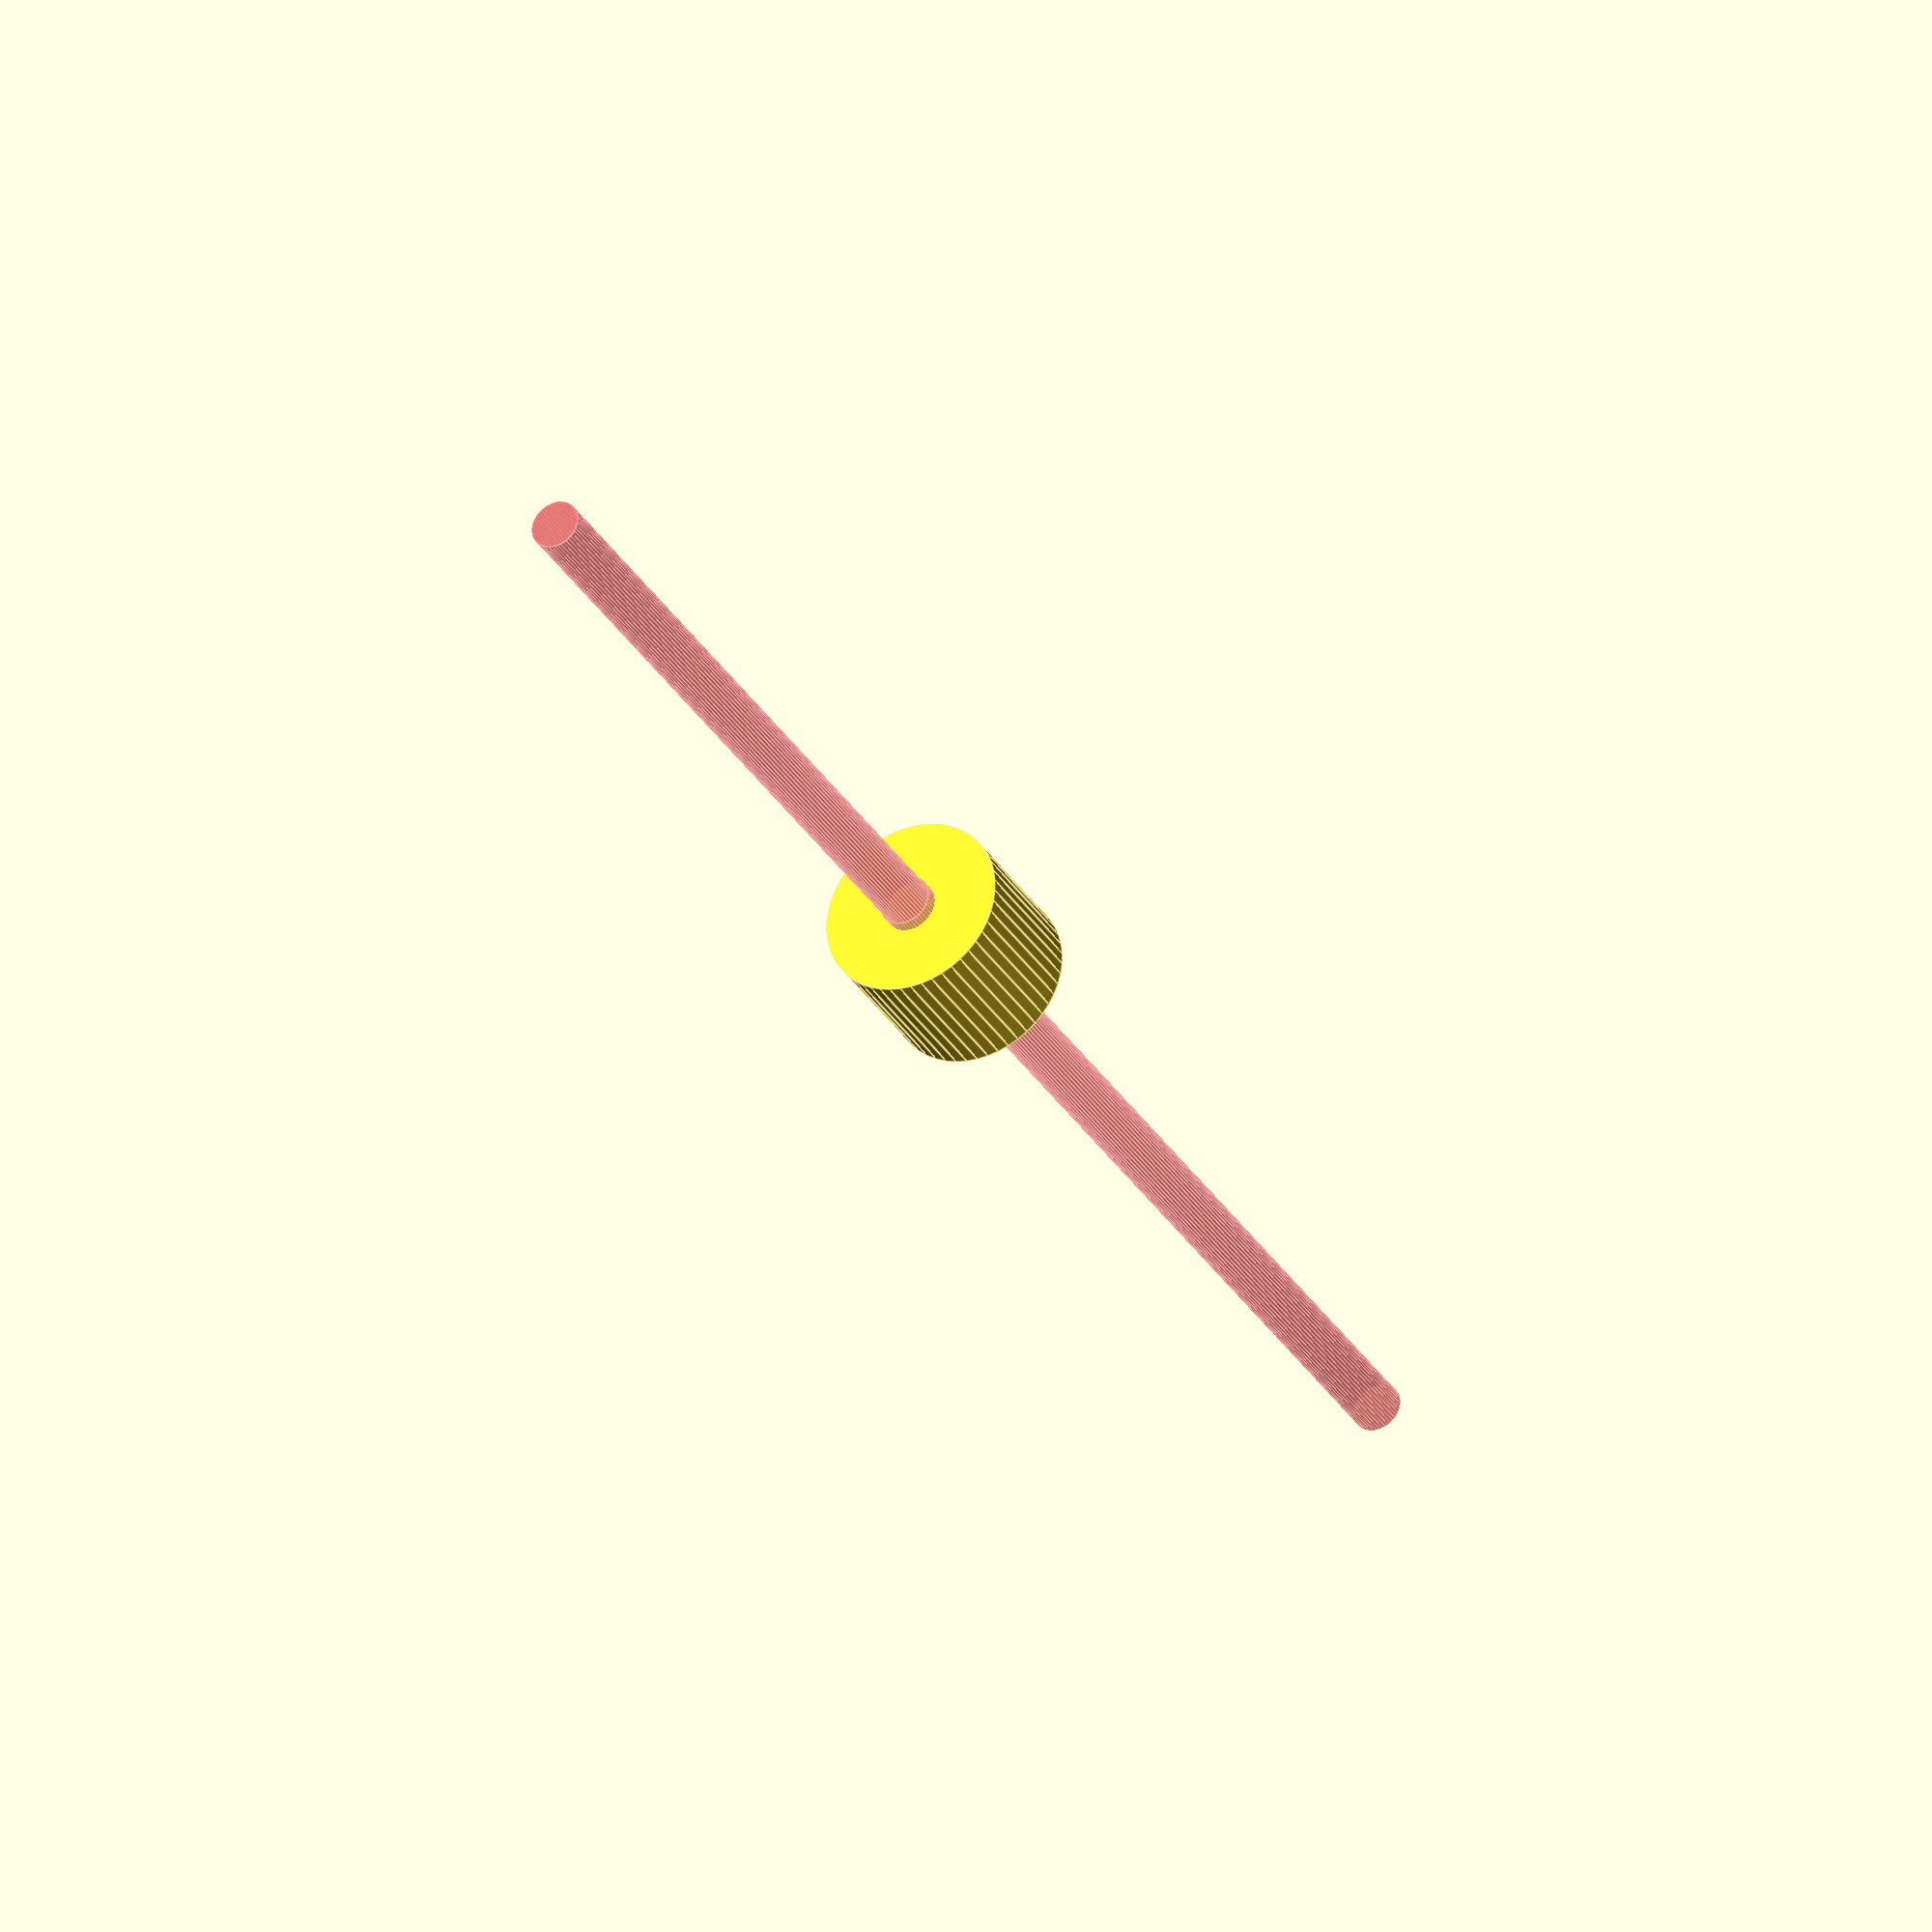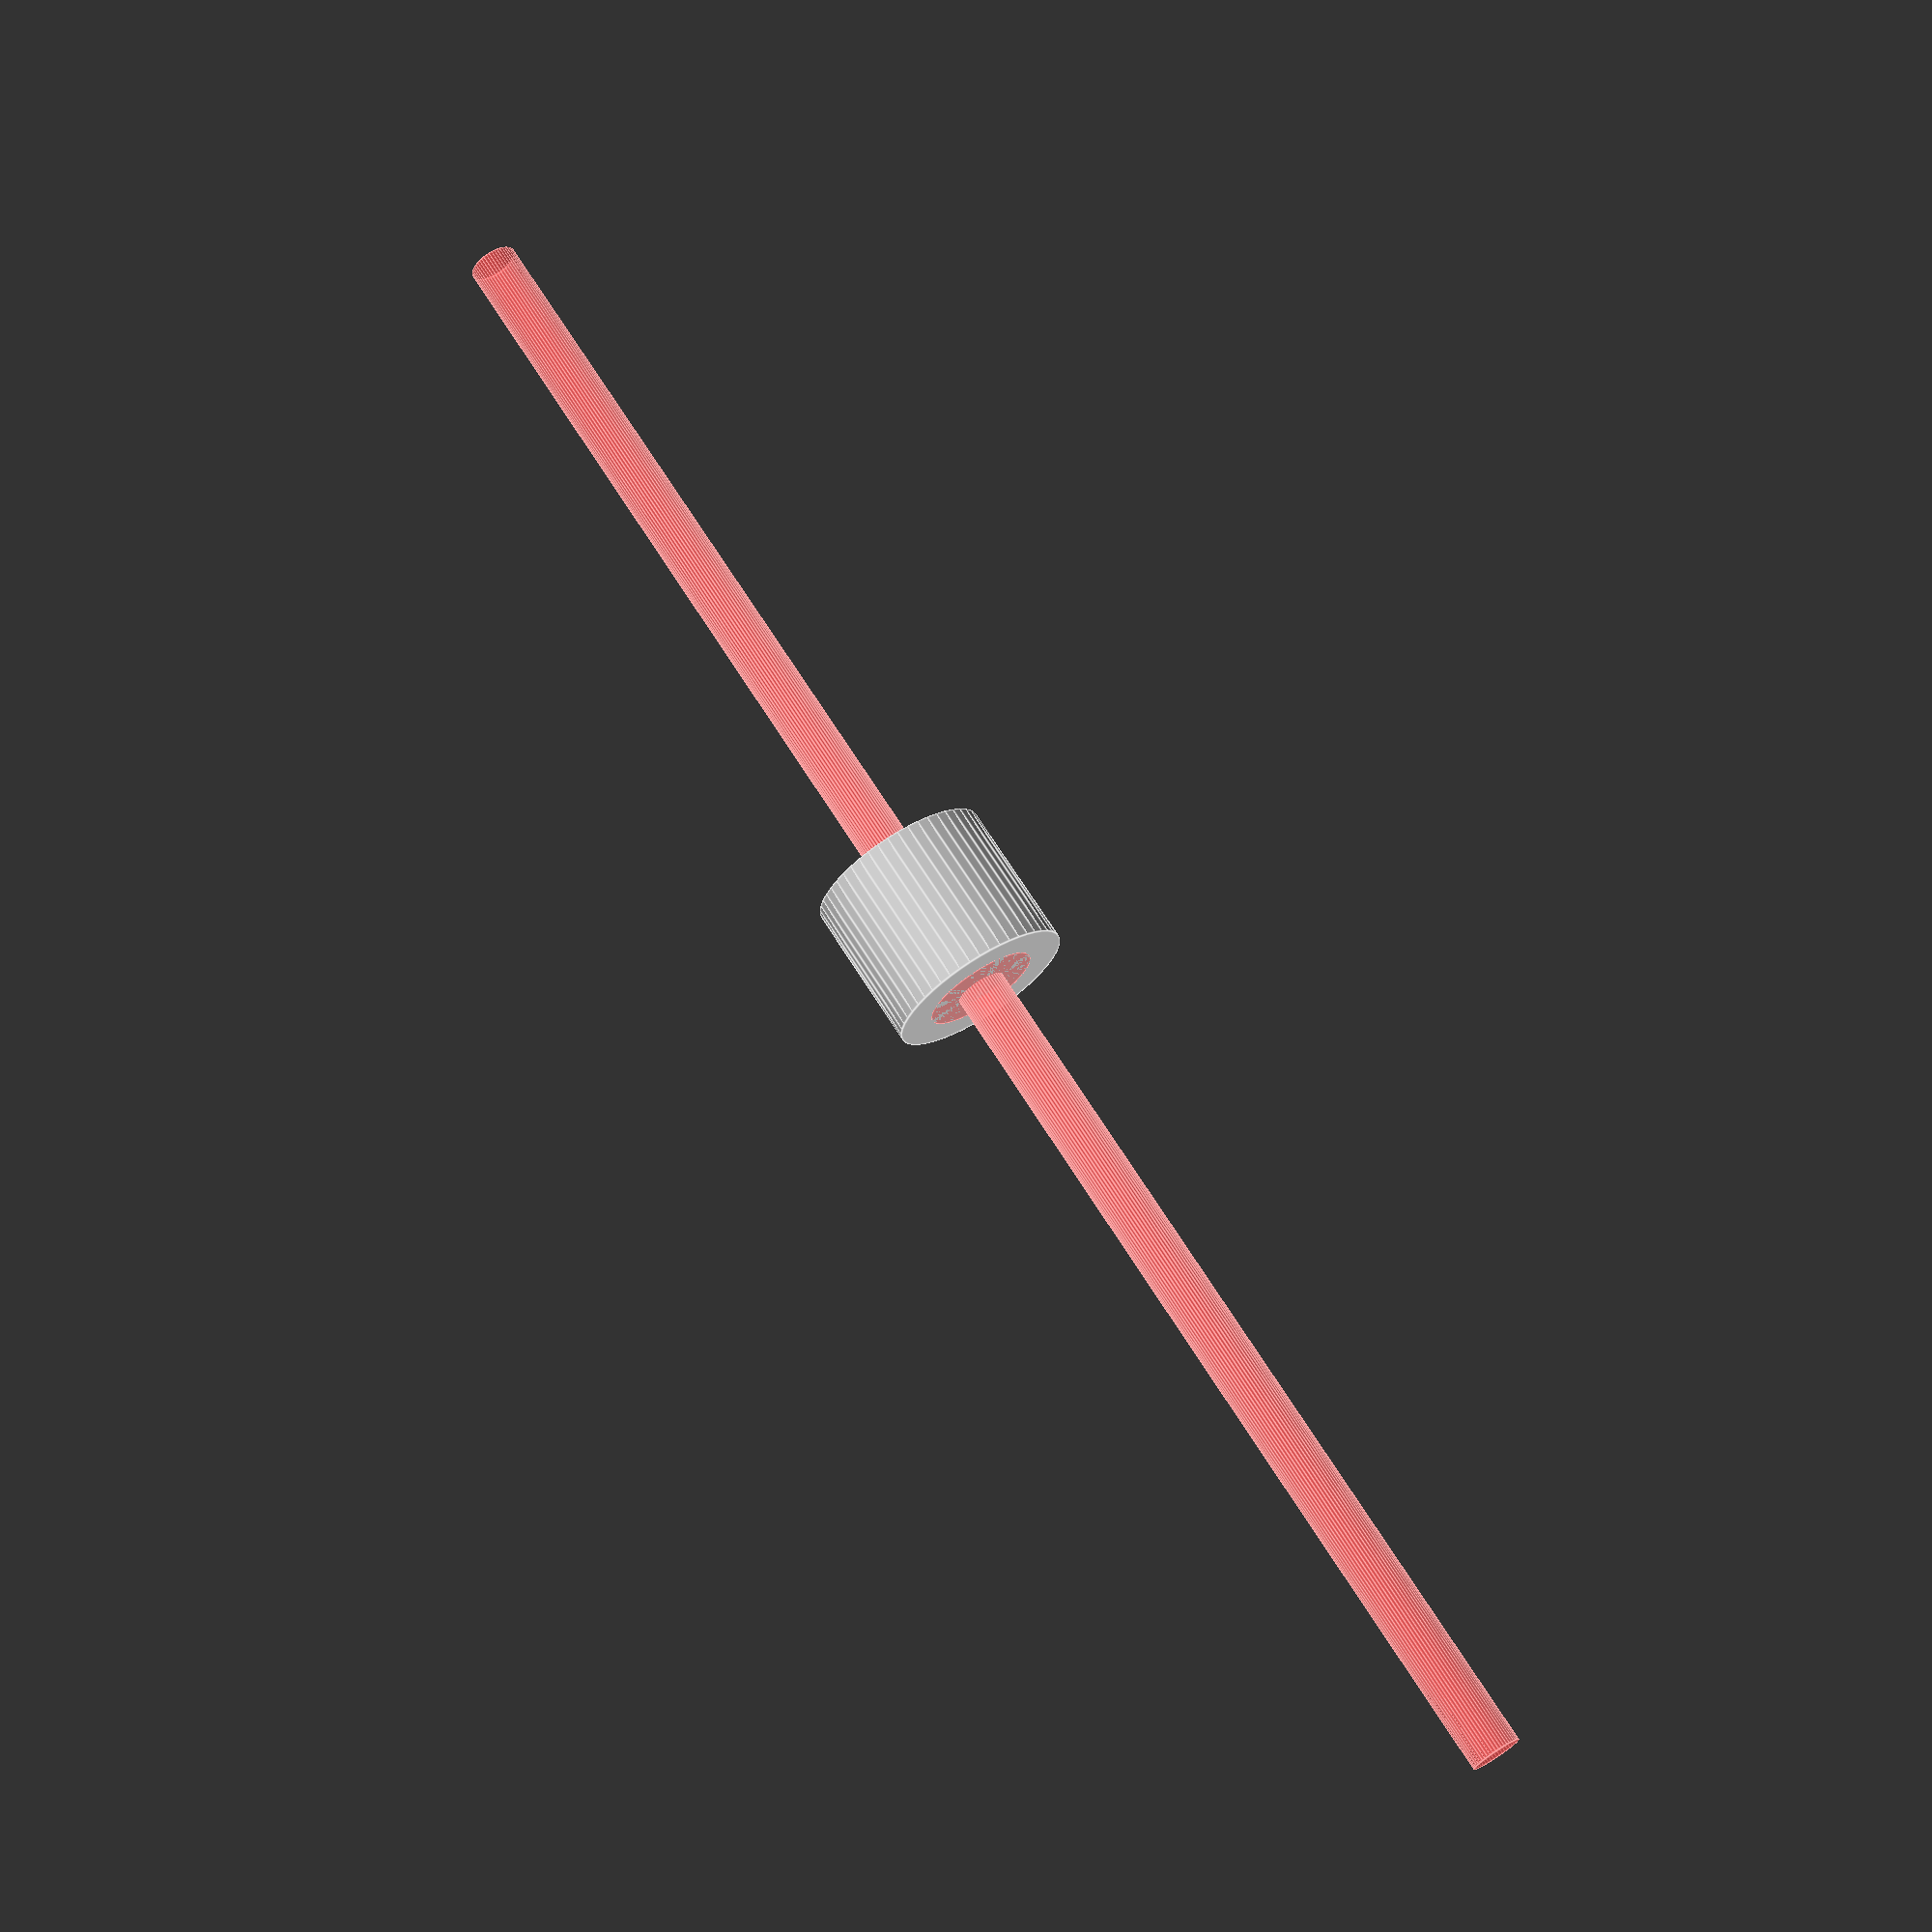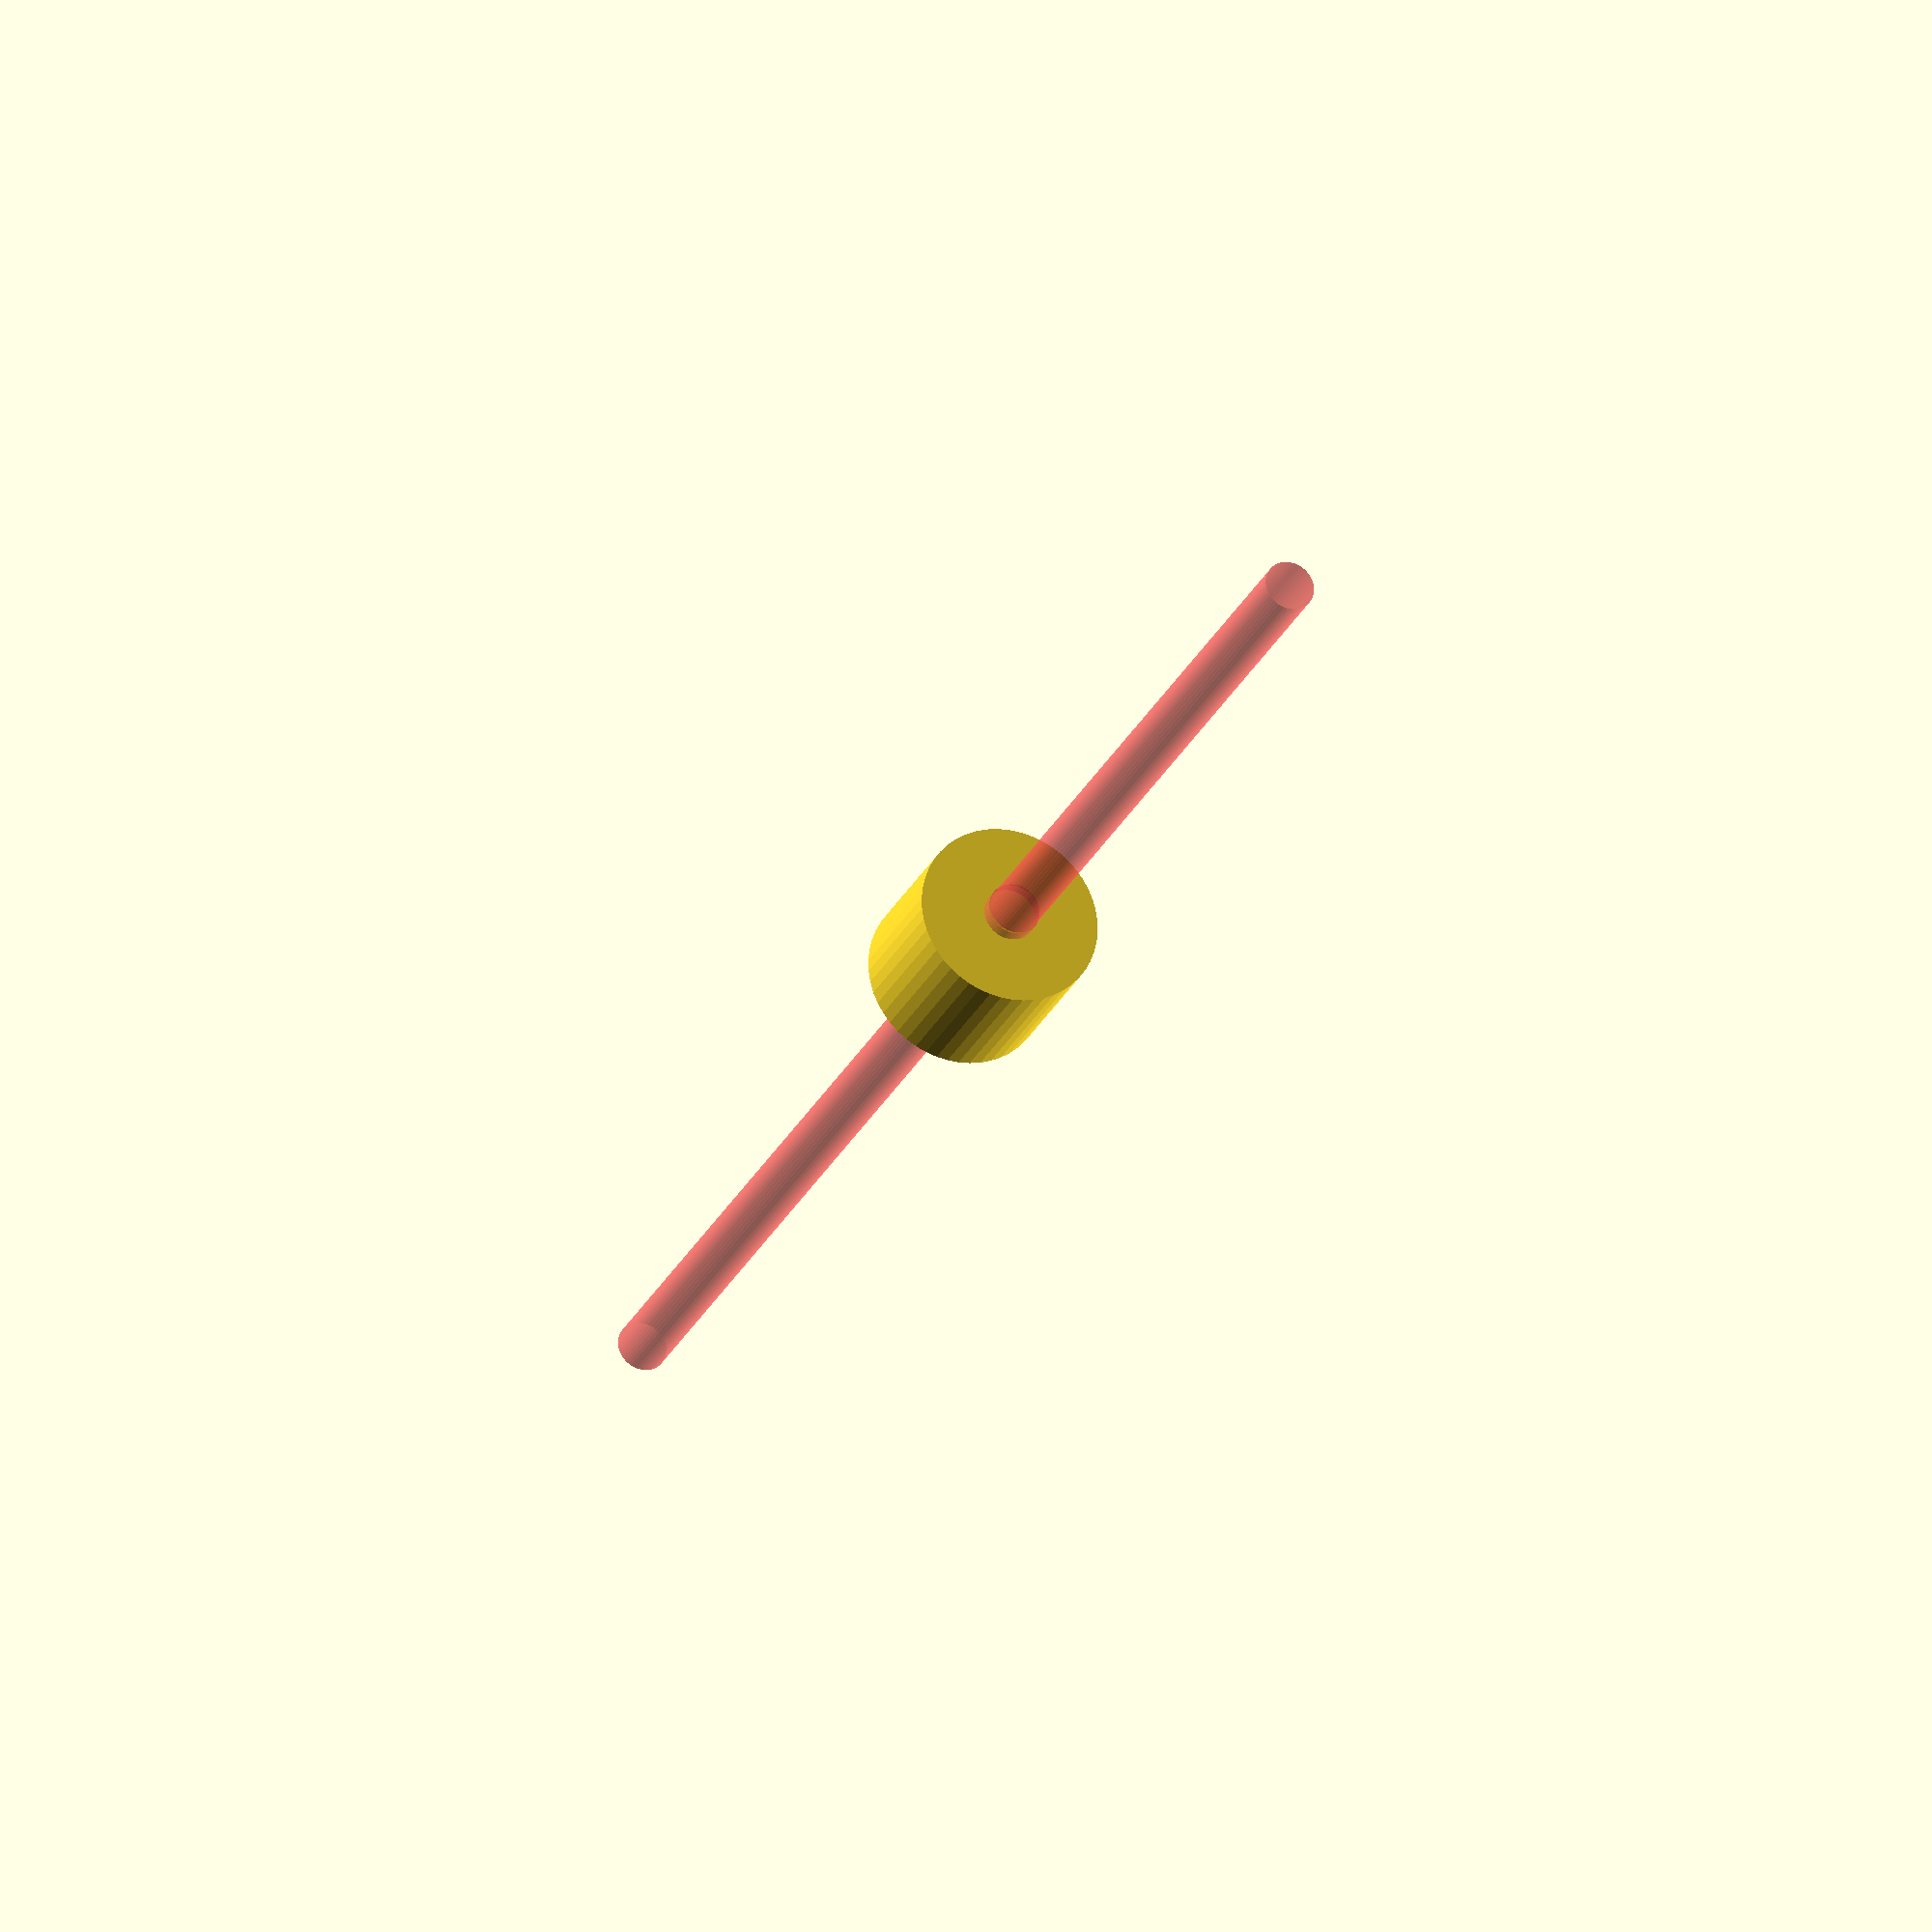
<openscad>
$fn = 50;


difference() {
	union() {
		translate(v = [0, 0, -13.5000000000]) {
			cylinder(h = 16.5000000000, r = 10.0000000000);
		}
		#translate(v = [0, 0, -15.0000000000]) {
			cylinder(h = 15, r = 2.8750000000);
		}
	}
	union() {
		translate(v = [0, 0, 0]) {
			rotate(a = [0, 0, 0]) {
				difference() {
					union() {
						translate(v = [0, 0, -4]) {
							linear_extrude(height = 4) {
								polygon(points = [[4.8468000000, 0.0000000000], [2.4234000000, 4.1974519271], [-2.4234000000, 4.1974519271], [-4.8468000000, 0.0000000000], [-2.4234000000, -4.1974519271], [2.4234000000, -4.1974519271]]);
							}
						}
					}
					union();
				}
			}
		}
		#cylinder(h = 3, r = 6.2500000000);
		#translate(v = [0, 0, -100.0000000000]) {
			cylinder(h = 200, r = 2.7500000000);
		}
	}
}
</openscad>
<views>
elev=31.6 azim=118.5 roll=206.0 proj=o view=edges
elev=110.6 azim=175.8 roll=212.2 proj=p view=edges
elev=25.6 azim=300.3 roll=159.8 proj=o view=solid
</views>
